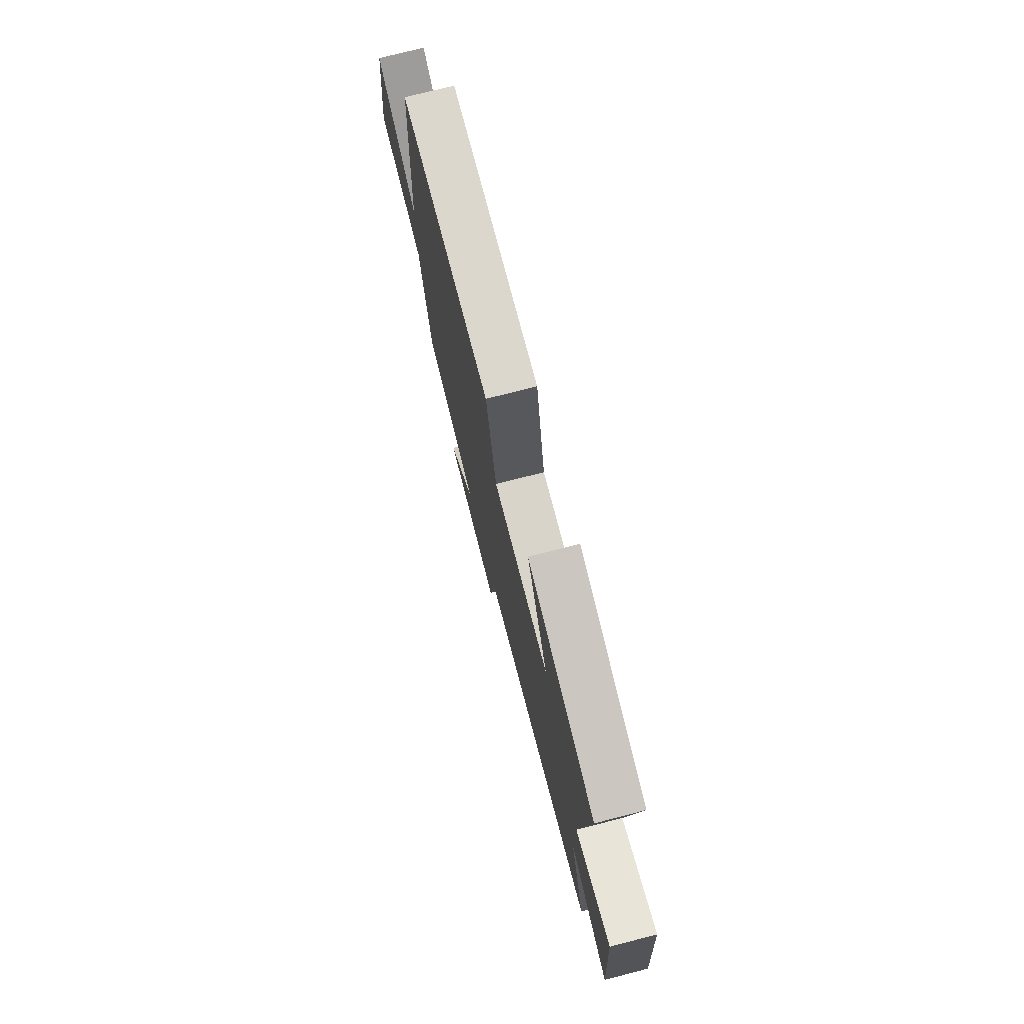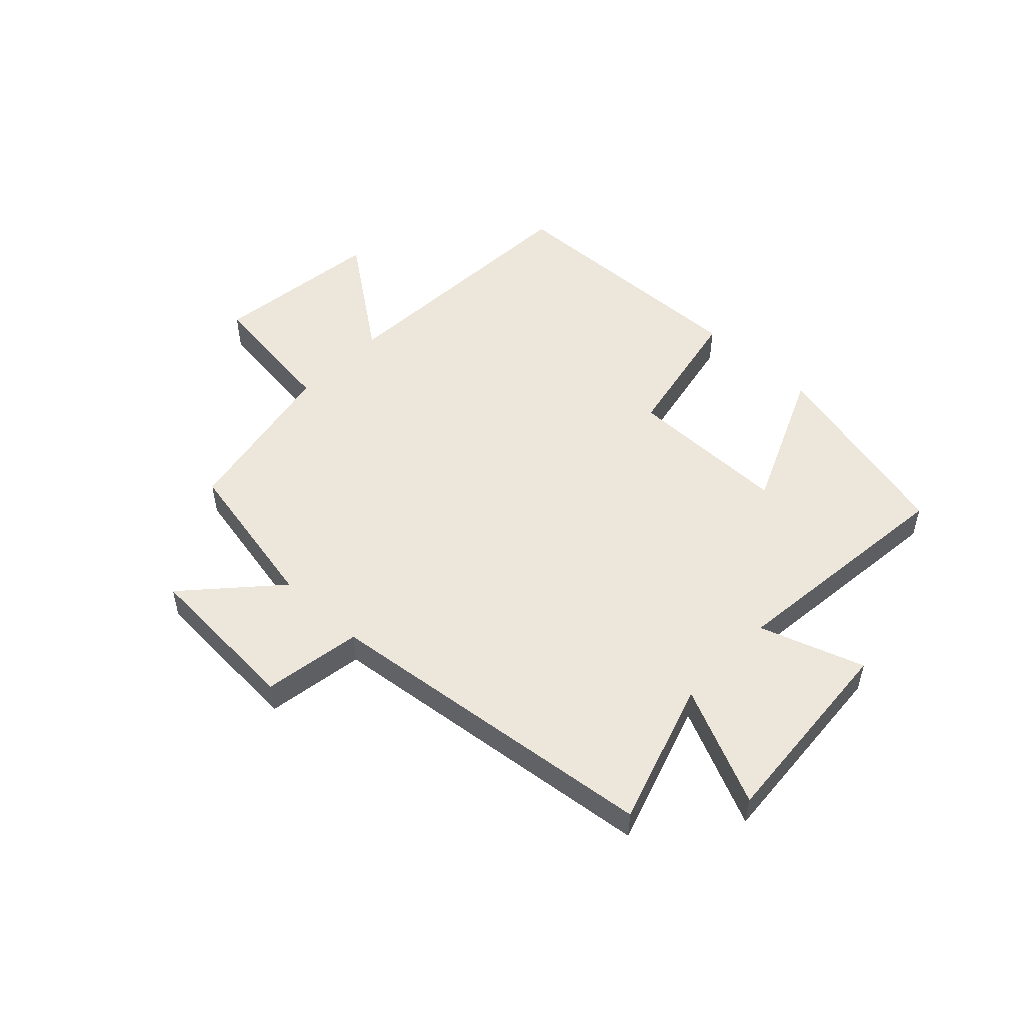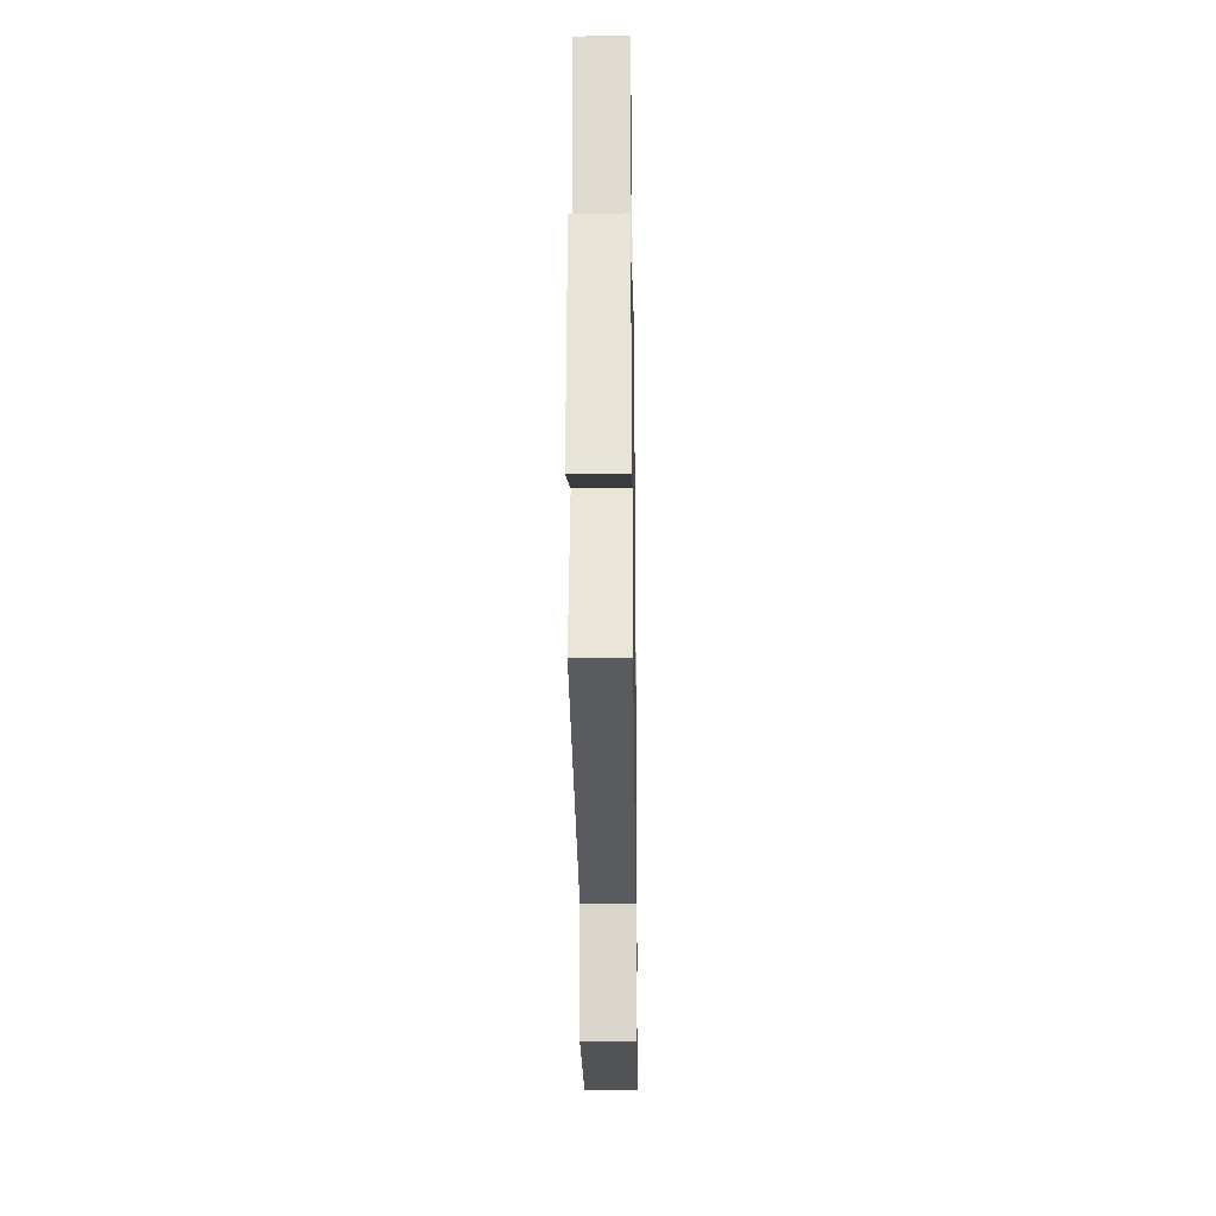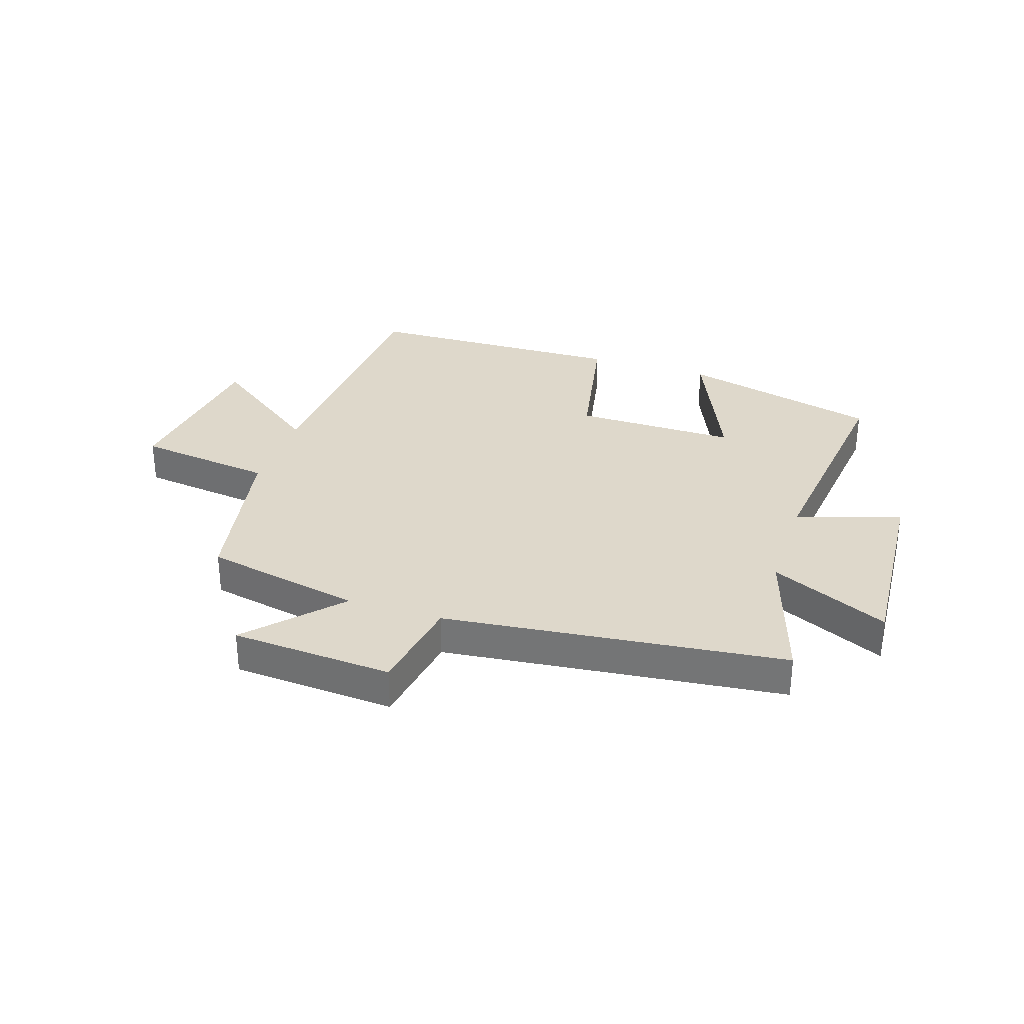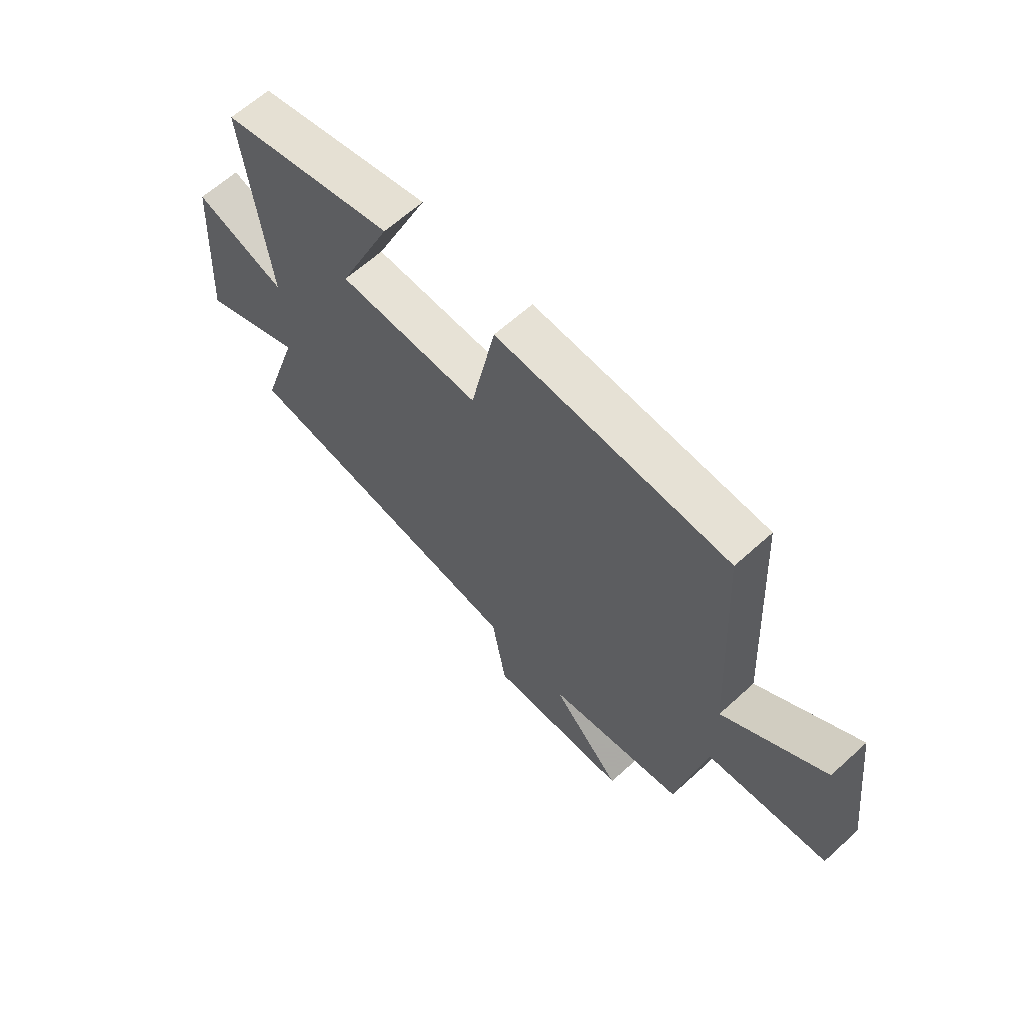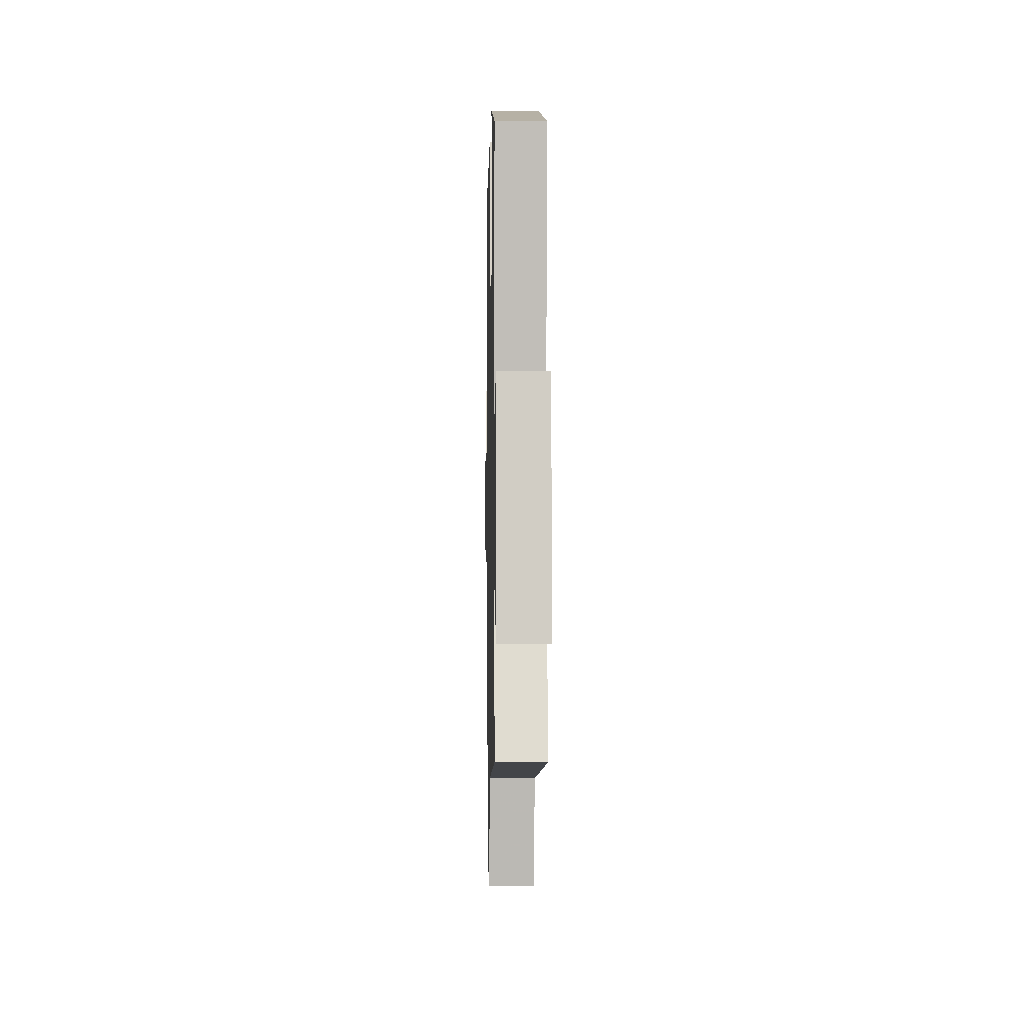
<metadata>
{"format":"obj","ext":"obj","renderer":"f3d","projection":"perspective","resolution":1024,"background":"white","views":[{"elev":74.6,"azim":-104.4,"up":"+Z"},{"elev":51.2,"azim":-136.7,"up":"+Y"},{"elev":-26.0,"azim":-89.2,"up":"+Z"},{"elev":31.6,"azim":-161.9,"up":"+Y"},{"elev":63.7,"azim":47.5,"up":"+Z"},{"elev":-2.4,"azim":-91.2,"up":"+Z"}]}
</metadata>
<code>
v 0.473 0.07 0.489
v 0.5 0.07 0.023
v 0.699 0.07 0.17
v 0.737 0.07 -0.124
v 0.5 0.07 -0.155
v 0.445 0.07 -0.444
v 0.173 0.07 -0.5
v 0.313 0.07 -0.652
v 0.035 0.07 -0.67
v 0.007 0.07 -0.5
v -0.579 0.07 -0.435
v -0.5 0.07 -0.186
v -0.704 0.07 -0.28
v -0.68 0.07 0.064
v -0.5 0.07 0.004
v -0.547 0.07 0.412
v -0.203 0.07 0.5
v -0.309 0.07 0.254
v -0.029 0.07 0.256
v 0.019 0.07 0.5
v 0.473 0 0.489
v 0.5 0 0.023
v 0.699 0 0.17
v 0.737 0 -0.124
v 0.5 0 -0.155
v 0.445 0 -0.444
v 0.173 0 -0.5
v 0.313 0 -0.652
v 0.035 0 -0.67
v 0.007 0 -0.5
v -0.579 0 -0.435
v -0.5 0 -0.186
v -0.704 0 -0.28
v -0.68 0 0.064
v -0.5 0 0.004
v -0.547 0 0.412
v -0.203 0 0.5
v -0.309 0 0.254
v -0.029 0 0.256
v 0.019 0 0.5
f 19 20 1 2
f 18 19 2
f 15 16 17 18
f 15 18 2
f 12 13 14 15
f 12 15 2
f 10 11 12 2
f 7 8 9 10
f 5 6 7 10
f 5 10 2 3
f 3 4 5
f 22 21 40 39
f 22 39 38
f 38 37 36 35
f 22 38 35
f 35 34 33 32
f 22 35 32
f 22 32 31 30
f 30 29 28 27
f 30 27 26 25
f 23 22 30 25
f 25 24 23
f 1 21 22 2
f 2 22 23 3
f 3 23 24 4
f 4 24 25 5
f 5 25 26 6
f 6 26 27 7
f 7 27 28 8
f 8 28 29 9
f 9 29 30 10
f 10 30 31 11
f 11 31 32 12
f 12 32 33 13
f 13 33 34 14
f 14 34 35 15
f 15 35 36 16
f 16 36 37 17
f 17 37 38 18
f 18 38 39 19
f 19 39 40 20
f 20 40 21 1

</code>
